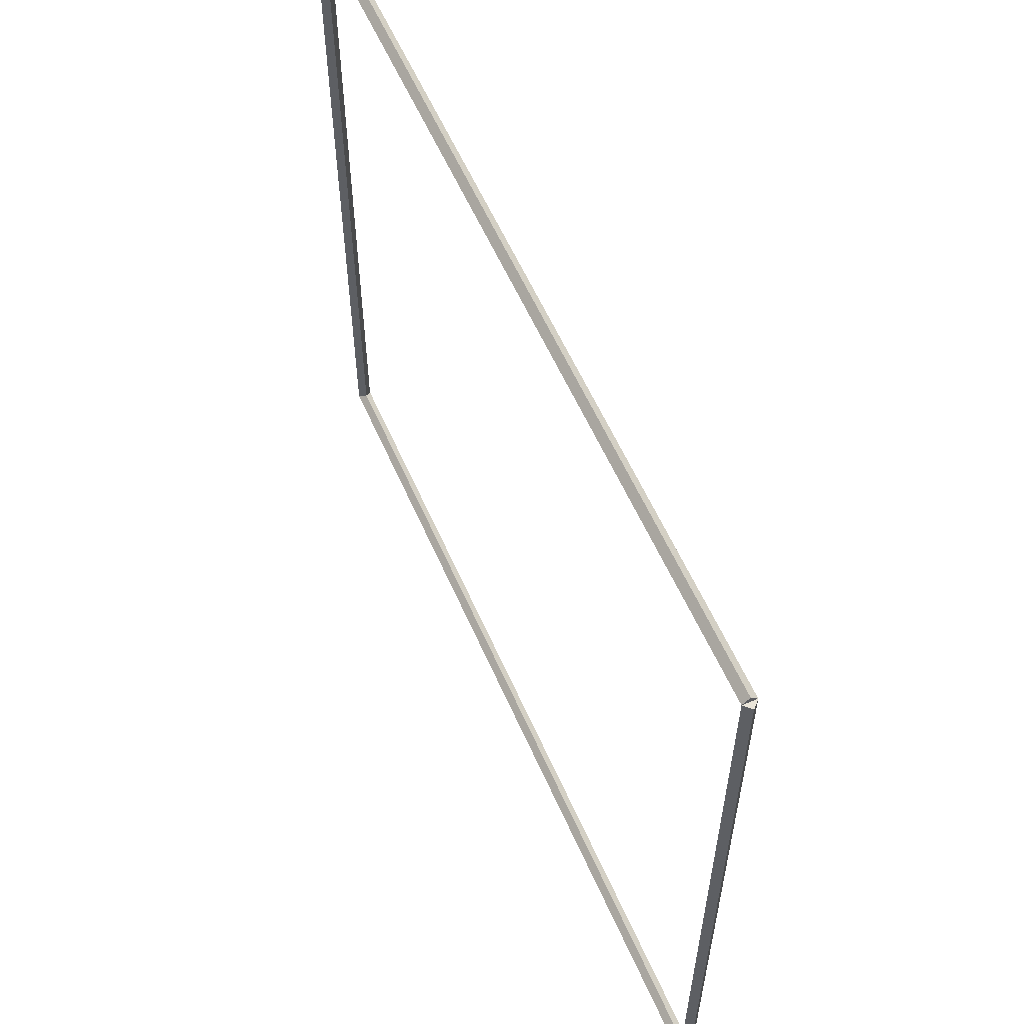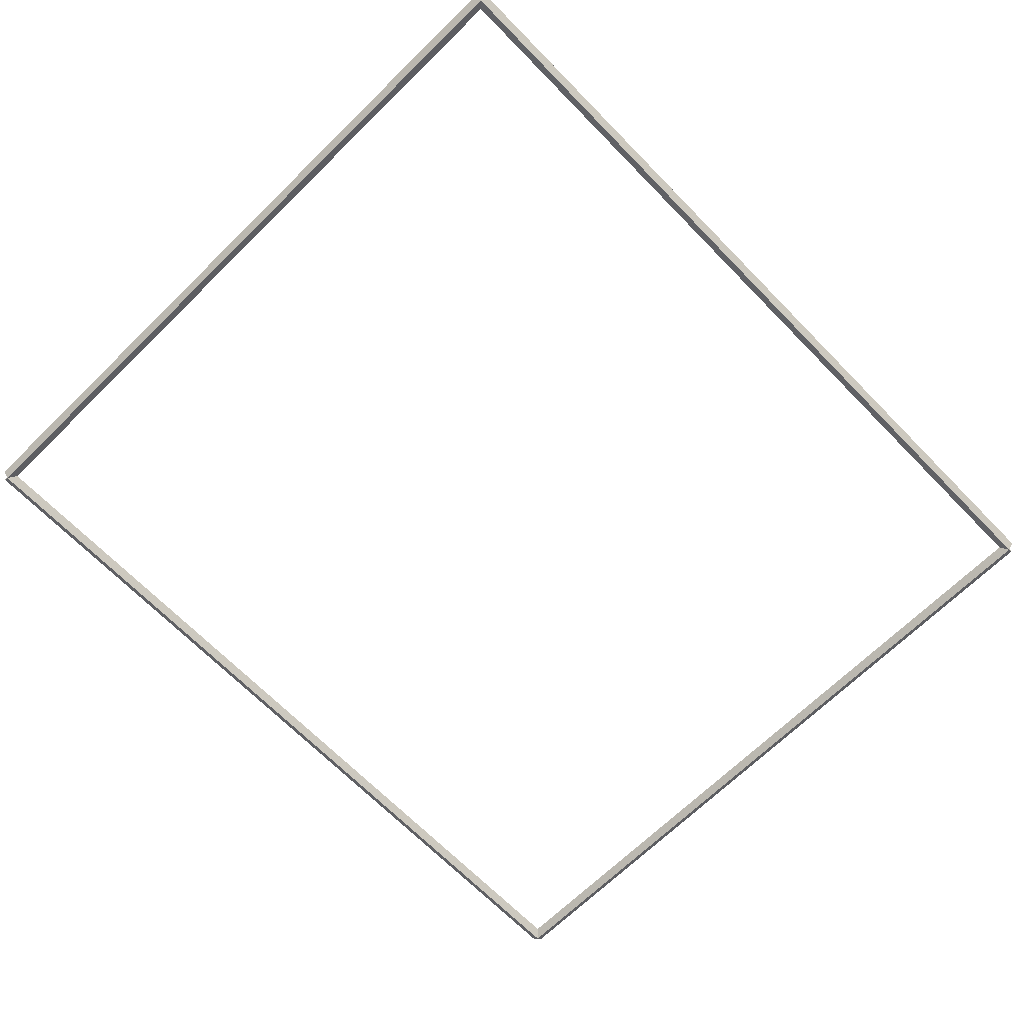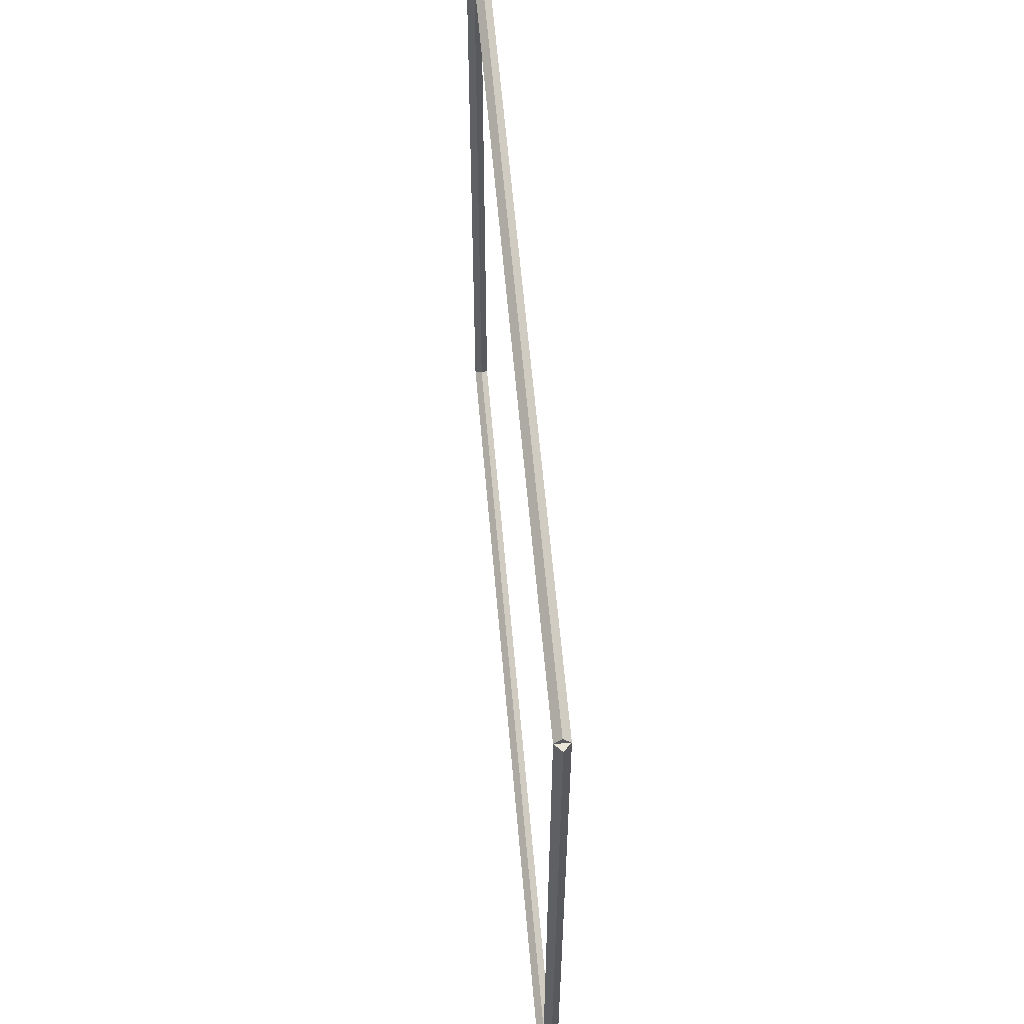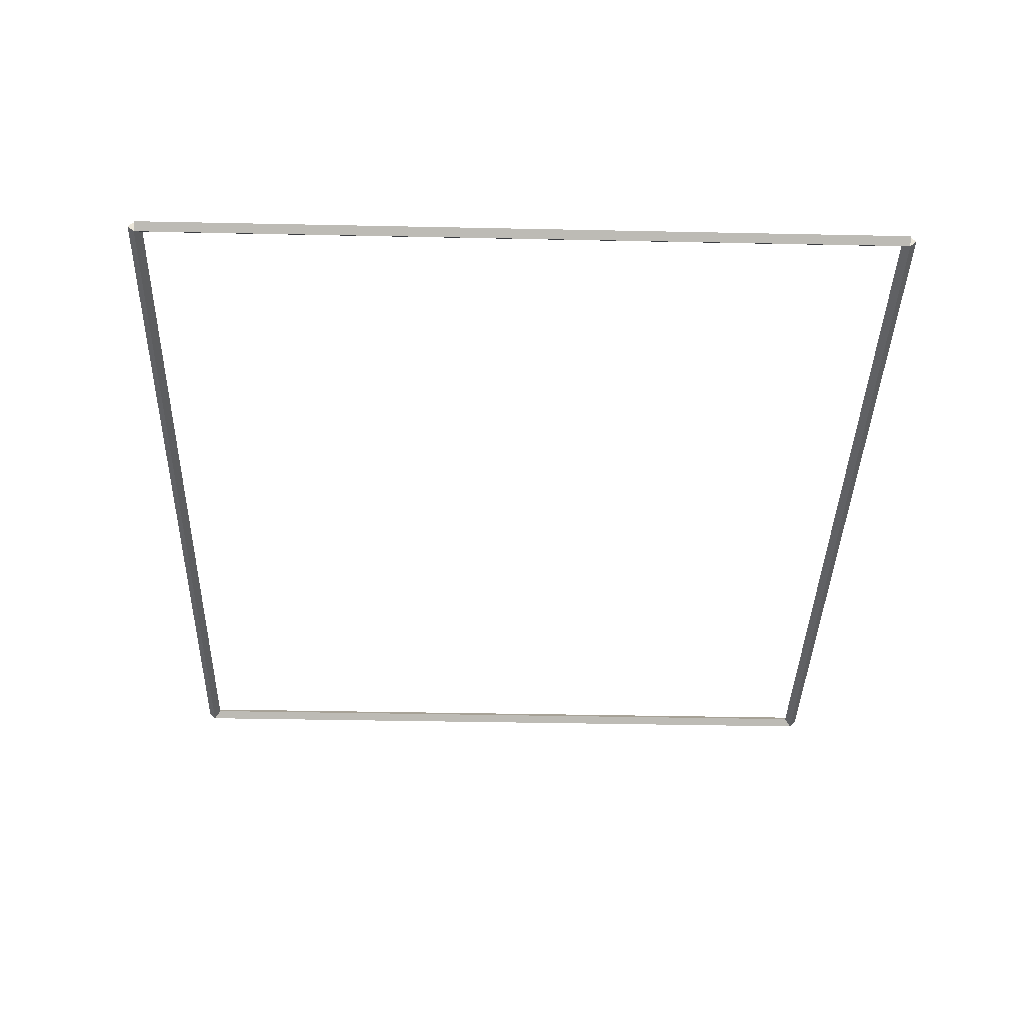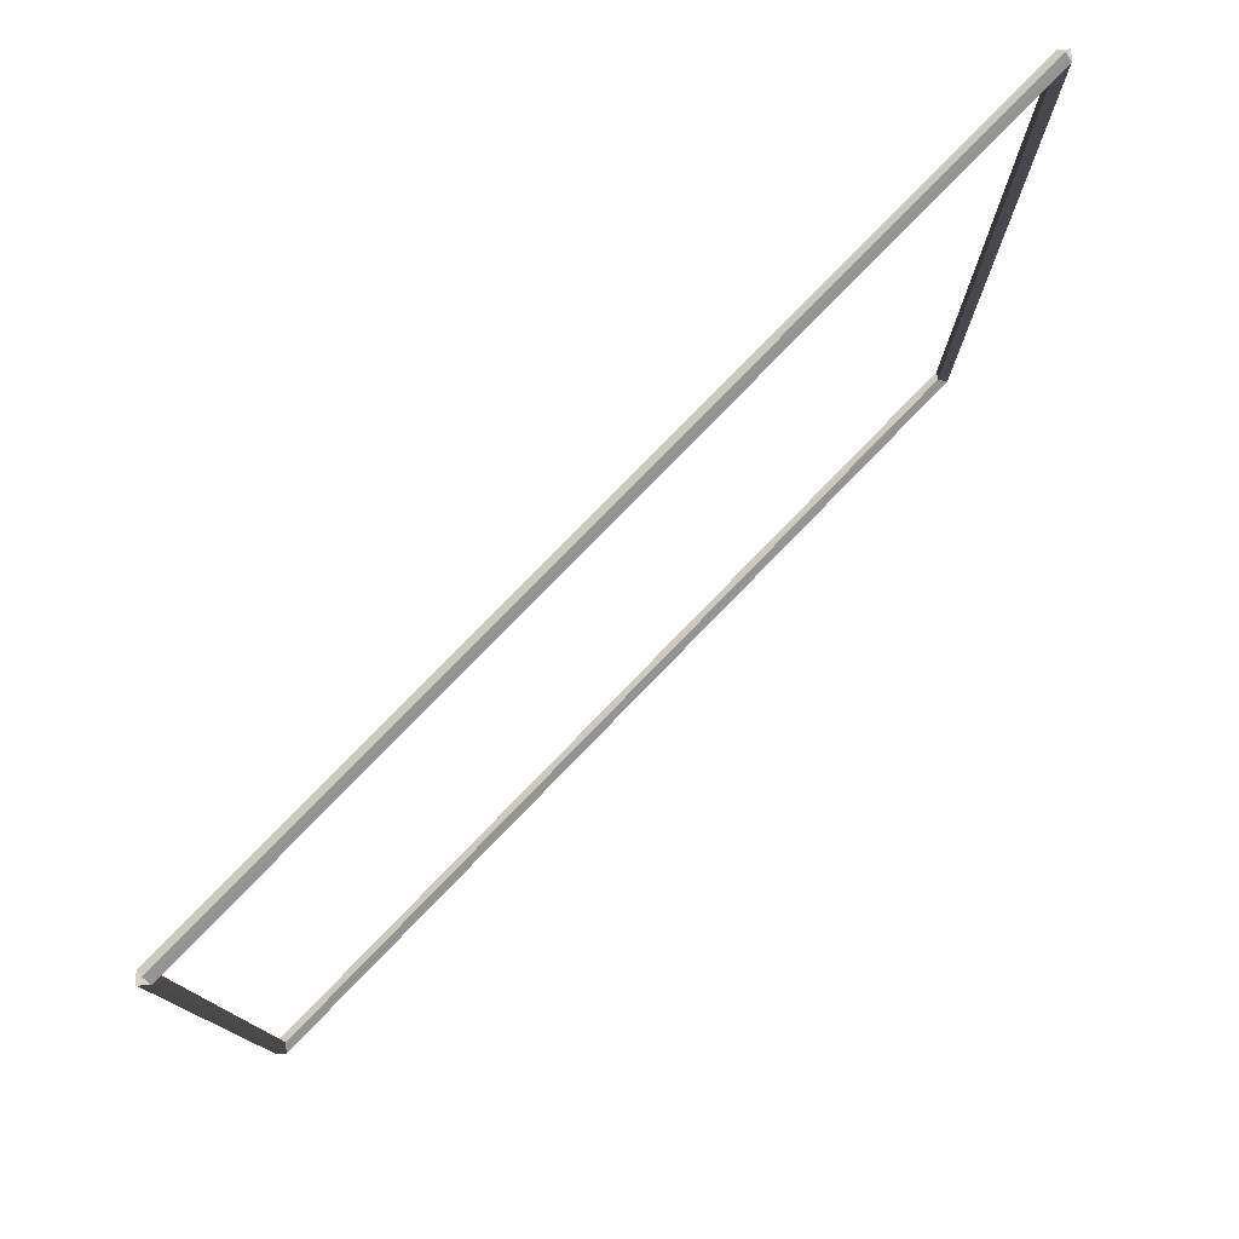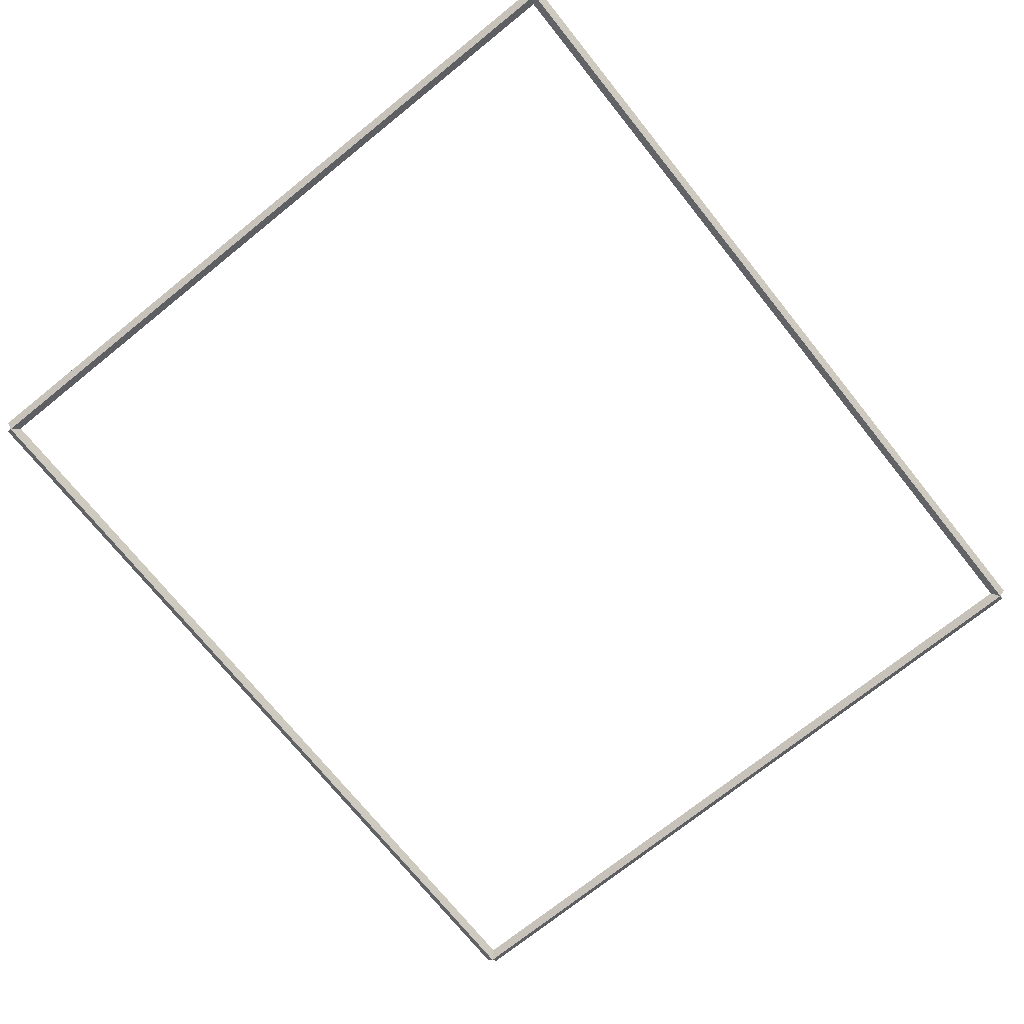
<metadata>
{"format":"obj","ext":"obj","renderer":"f3d","projection":"perspective","resolution":1024,"background":"white","views":[{"elev":58.2,"azim":66.5,"up":"+Z"},{"elev":-68.0,"azim":-45.6,"up":"+Y"},{"elev":58.1,"azim":-94.8,"up":"+Z"},{"elev":-38.9,"azim":-91.5,"up":"+Y"},{"elev":78.2,"azim":-45.9,"up":"+Z"},{"elev":-72.9,"azim":128.8,"up":"+Y"}]}
</metadata>
<code>
g boudary_original_6
v 0.1 49 11.11
v -1.034e-14 49.1 11.11
v -0.1 49 11.11
v 3.107e-14 48.9 11.11
v 0.1 49 0
v -1.034e-14 49.1 0
v -0.1 49 0
v 3.107e-14 48.9 0
f 1 2 3 4
f 6 2 1 5
f 5 1 4 8
f 6 5 8 7
f 8 4 3 7
f 7 3 2 6
g boudary_original_6
v 12.7 49.1 11.11
v 12.7 49 11.21
v 12.7 48.9 11.11
v 12.7 49 11.01
v 0 49.1 11.11
v 0 49 11.21
v 0 48.9 11.11
v 0 49 11.01
f 9 10 11 12
f 14 10 9 13
f 13 9 12 16
f 14 13 16 15
f 16 12 11 15
f 15 11 10 14
g boudary_original_6
v 12.8 49 0
v 12.7 48.9 0
v 12.6 49 0
v 12.7 49.1 0
v 12.8 49 11.11
v 12.7 48.9 11.11
v 12.6 49 11.11
v 12.7 49.1 11.11
f 17 18 19 20
f 22 18 17 21
f 21 17 20 24
f 22 21 24 23
f 24 20 19 23
f 23 19 18 22
g boudary_original_6
v 0 49.1 -2.741e-21
v 0 49 -0.1
v 0 48.9 2.068e-14
v 0 49 0.1
v 12.7 49.1 -2.741e-21
v 12.7 49 -0.1
v 12.7 48.9 2.068e-14
v 12.7 49 0.1
f 25 26 27 28
f 30 26 25 29
f 29 25 28 32
f 30 29 32 31
f 32 28 27 31
f 31 27 26 30

</code>
